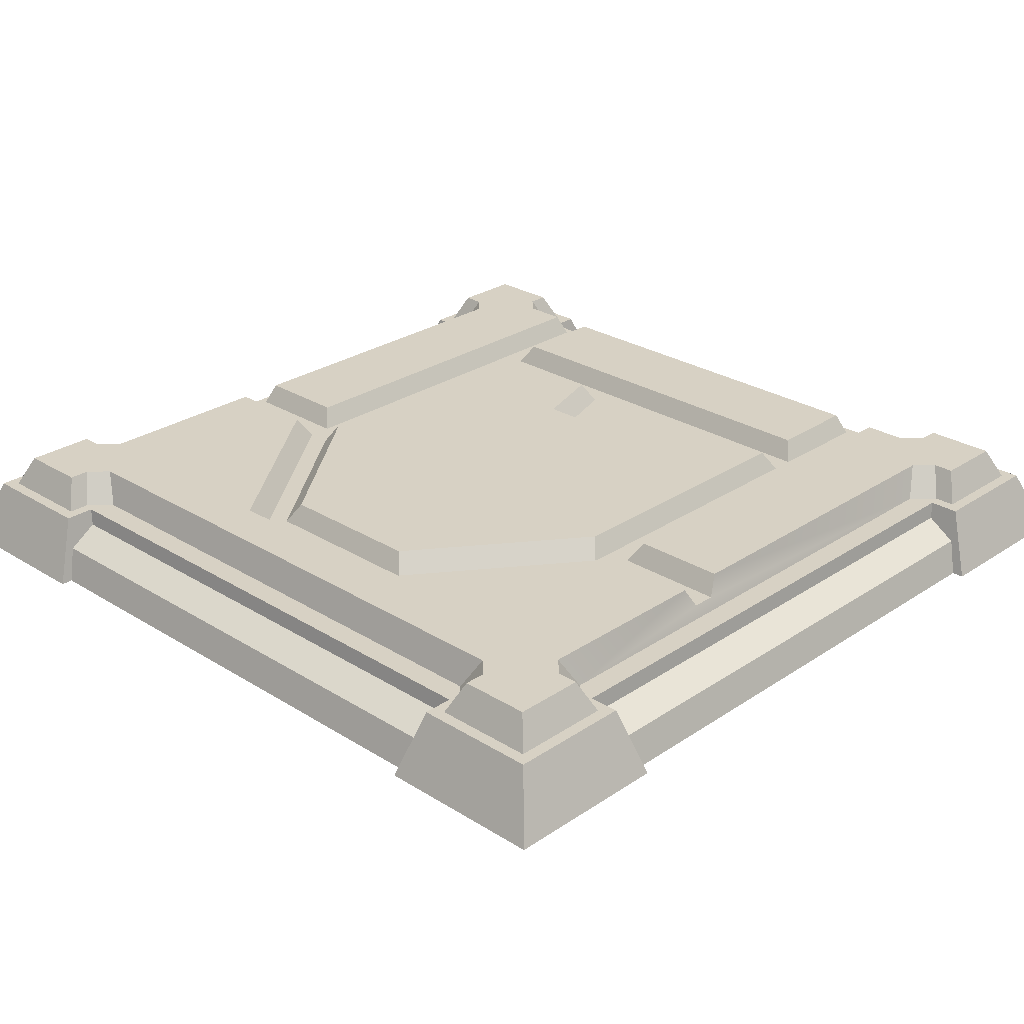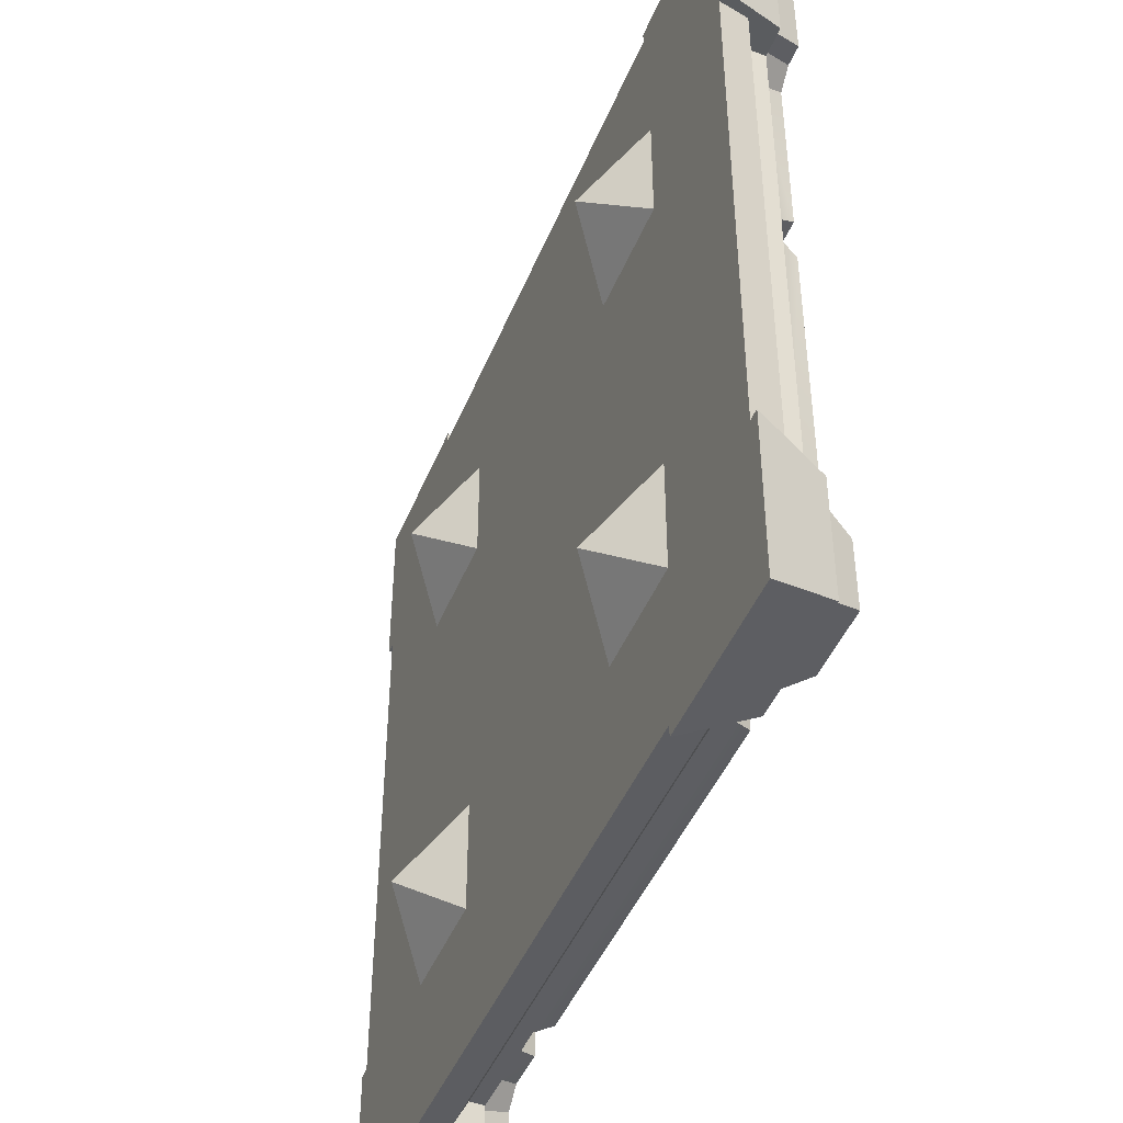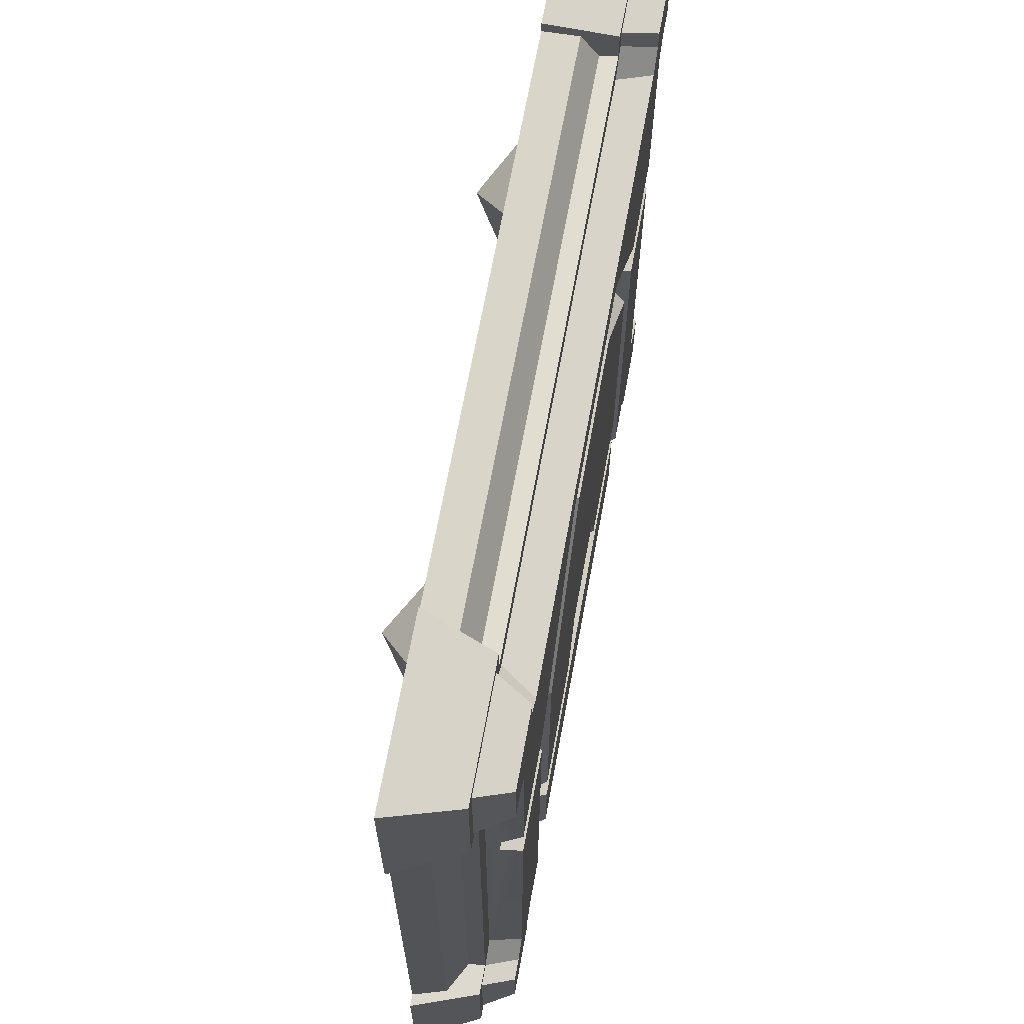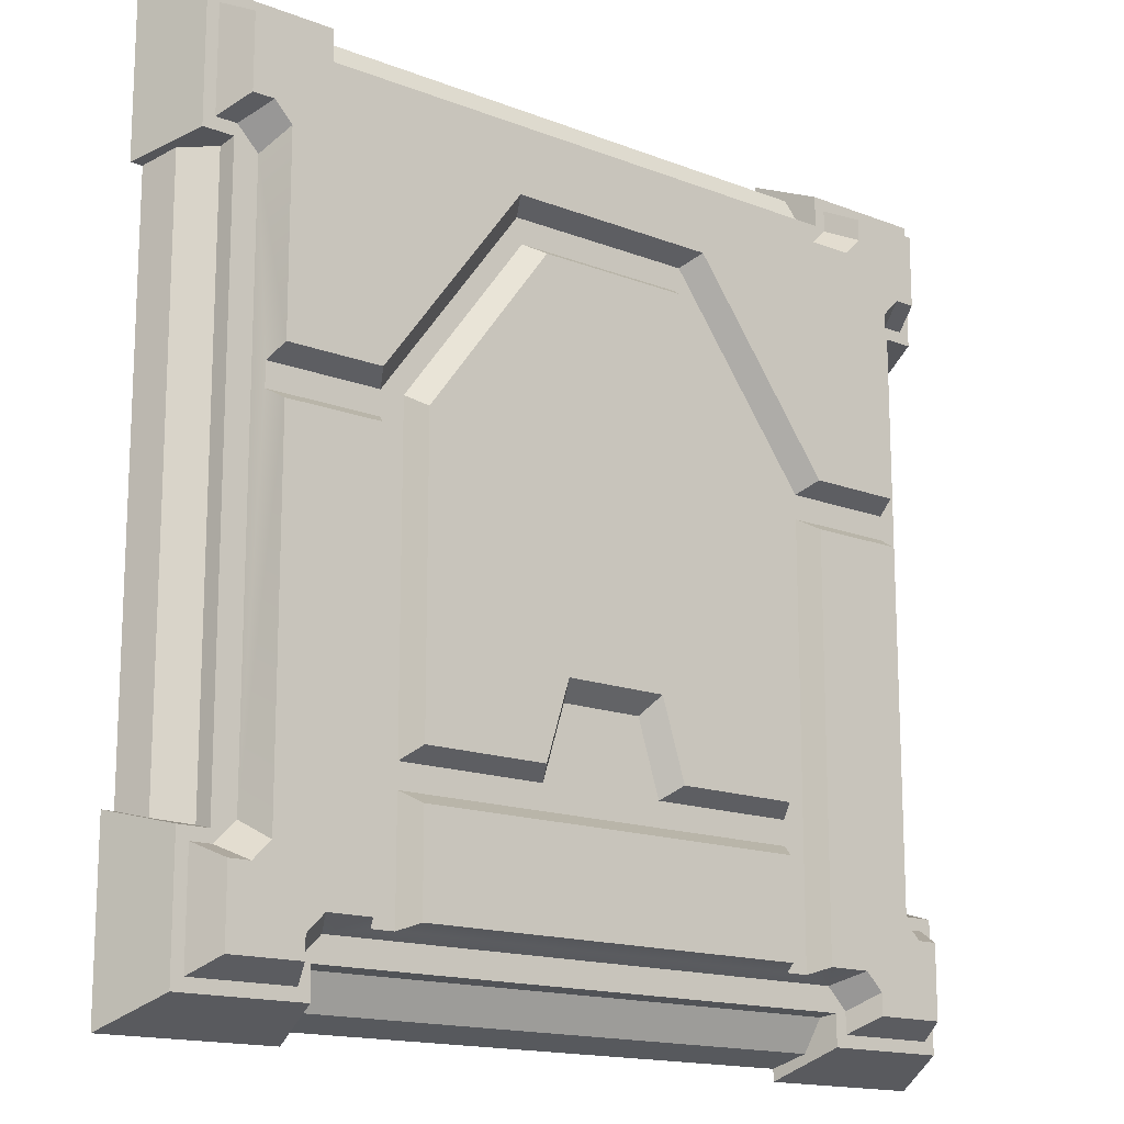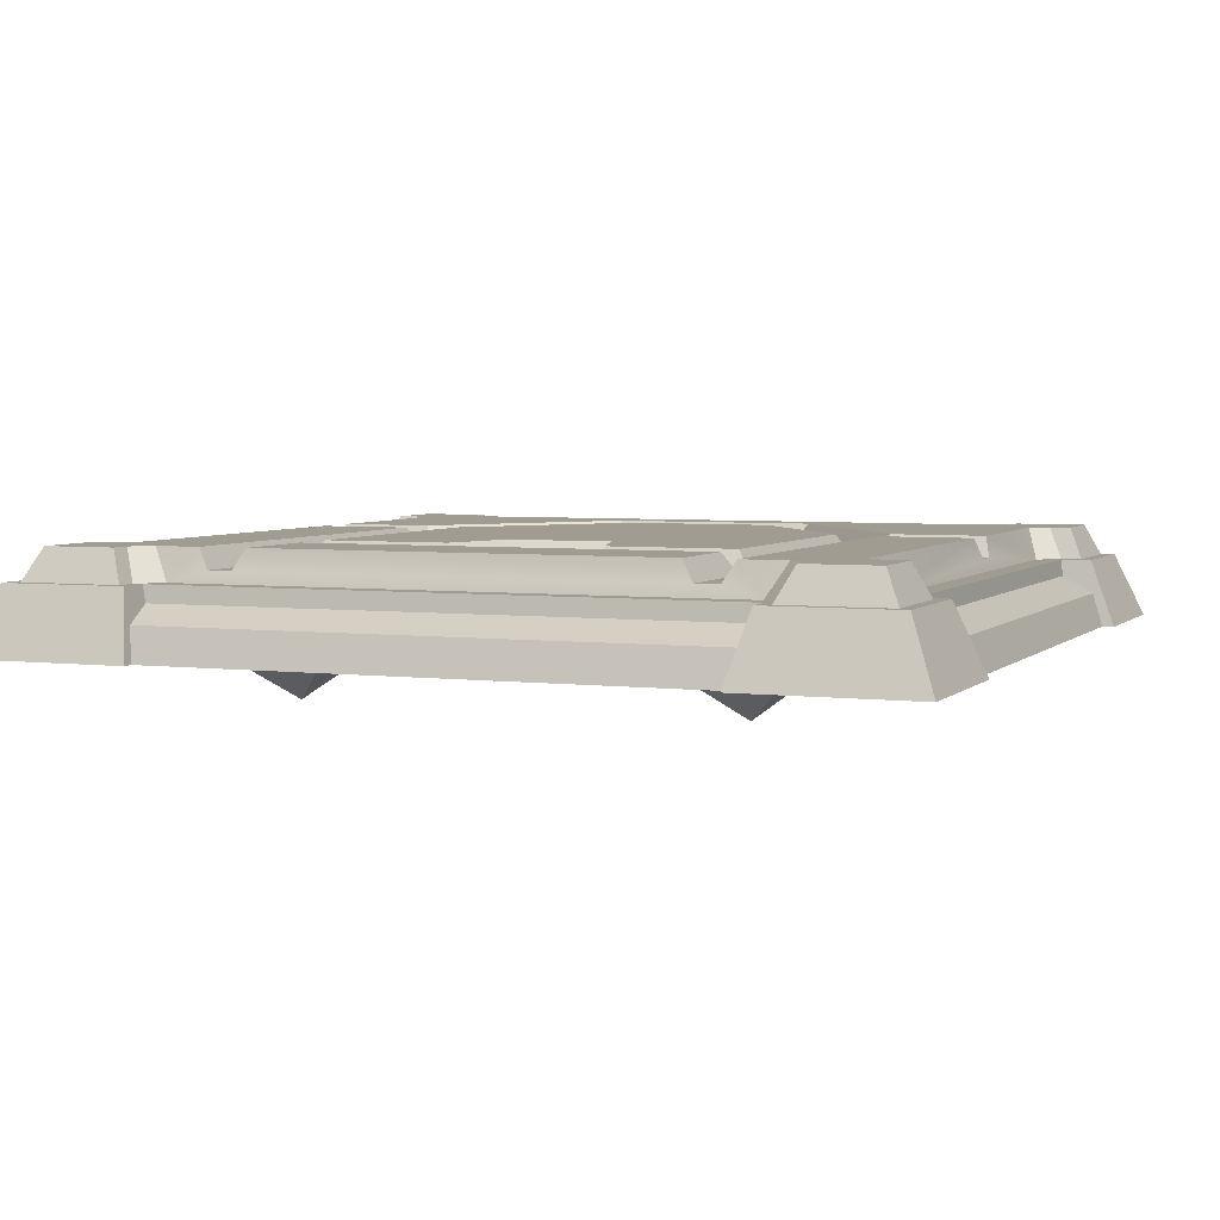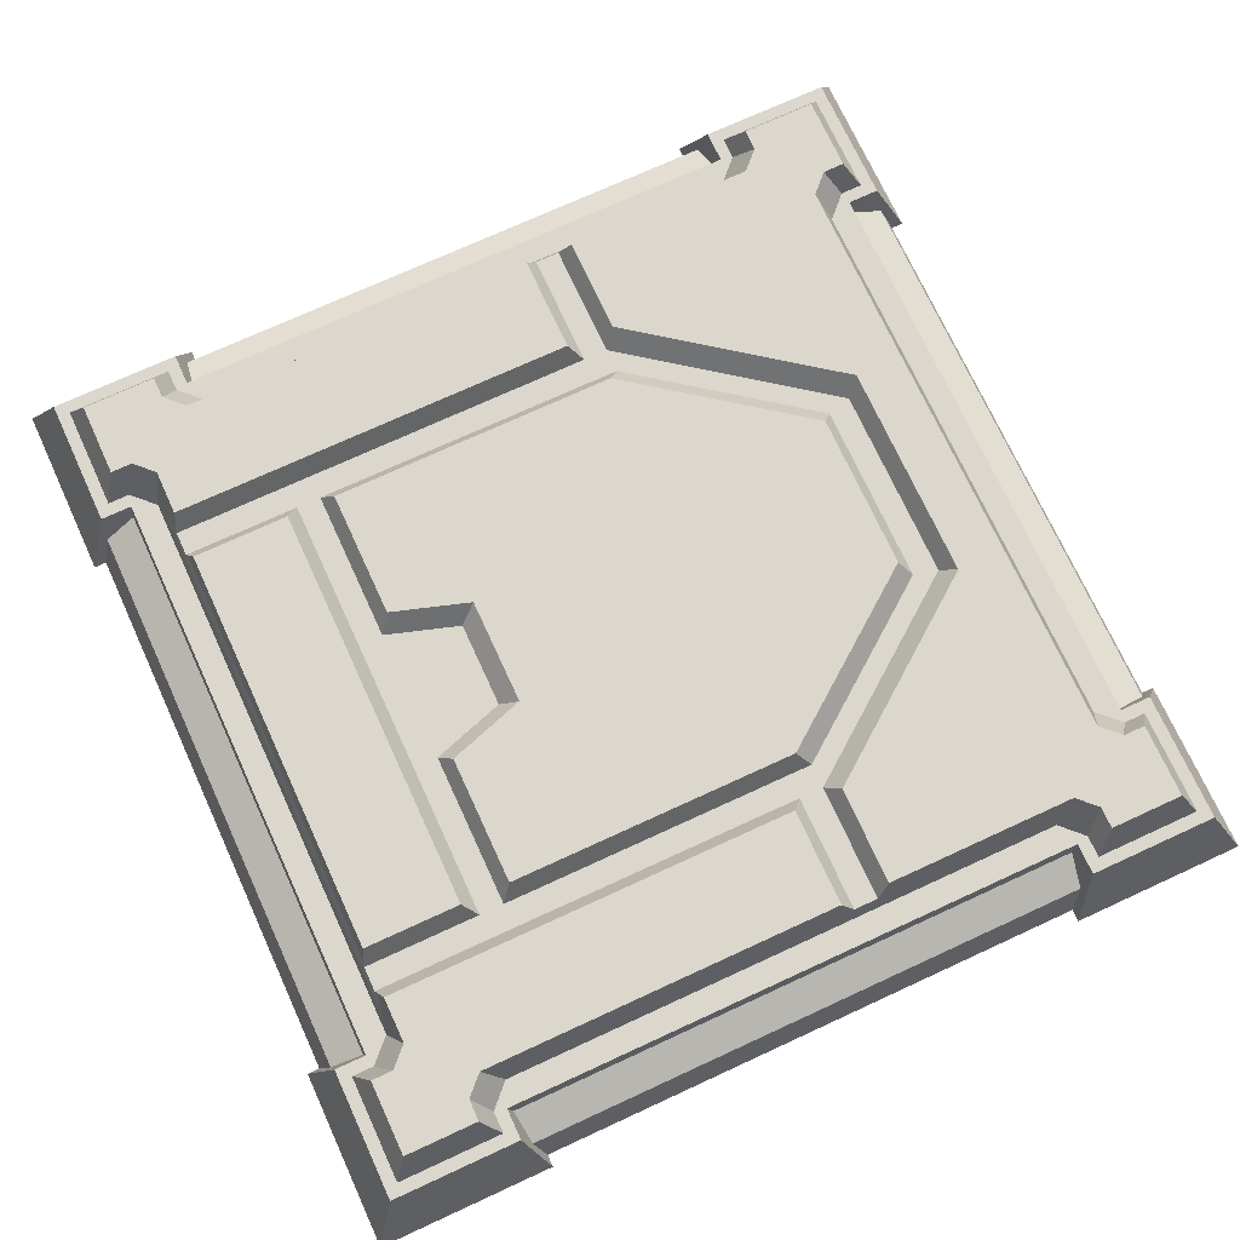
<metadata>
{"format":"obj","ext":"obj","renderer":"f3d","projection":"perspective","resolution":1024,"background":"white","views":[{"elev":27.1,"azim":44.0,"up":"+Y"},{"elev":-45.4,"azim":68.5,"up":"+Z"},{"elev":67.6,"azim":100.4,"up":"+Z"},{"elev":-15.4,"azim":140.6,"up":"+Z"},{"elev":4.5,"azim":-158.0,"up":"+Y"},{"elev":73.2,"azim":-114.7,"up":"+Y"}]}
</metadata>
<code>
o HE_Large_Composite_Plate
v -0.1316 -0.4115 1.448
v 1.132 -0.4115 1.448
v 1.113 -0.4865 1.474
v -0.1123 -0.4865 1.474
v -0.1412 -0.3739 1.375
v 1.142 -0.3739 1.375
v 1.151 -0.3364 1.369
v -0.1508 -0.3364 1.369
v 1.151 -0.3364 1.439
v 1.113 -0.4865 1.501
v 1.179 -0.3364 1.411
v 1.439 -0.3364 1.439
v 1.411 -0.3364 1.411
v 1.439 -0.3364 1.151
v 1.411 -0.3364 1.179
v 1.377 -0.2644 1.213
v 1.377 -0.2644 1.377
v 1.363 -0.3364 1.179
v 1.329 -0.2644 1.213
v 1.369 -0.3364 1.151
v 1.315 -0.3364 1.13
v 1.369 -0.3364 -0.1508
v 1.315 -0.3364 -0.1297
v 1.301 -0.3104 0.7175
v 1.288 -0.2644 1.172
v 1.288 -0.2644 0.7446
v 0.7446 -0.2644 1.179
v 1.213 -0.2644 1.377
v 1.213 -0.2644 1.329
v 1.172 -0.2644 1.288
v -0.1713 -0.2644 1.288
v -0.2124 -0.2644 1.329
v -0.2124 -0.2644 1.377
v -0.3764 -0.2644 1.377
v -0.3764 -0.2644 1.213
v -0.3281 -0.2644 1.213
v -0.2871 -0.2644 1.172
v -0.2871 -0.2644 0.7446
v -0.06991 -0.2644 0.7446
v 0.2559 -0.2644 1.179
v 0.7175 -0.3104 1.152
v 1.043 -0.3104 0.7175
v 1.07 -0.2644 0.7446
v 0.2831 -0.3104 1.152
v -0.04275 -0.3104 0.7175
v -0.3007 -0.3104 0.7175
v -0.3143 -0.3364 -0.1297
v -0.3625 -0.3364 -0.178
v -0.3281 -0.2644 -0.2124
v -0.2871 -0.2644 -0.1714
v -0.3007 -0.3104 0.6632
v -0.04275 -0.3104 0.6632
v 0.01155 -0.3104 0.01154
v 0.0387 -0.2644 0.6903
v 0.01155 -0.3104 0.7175
v 0.0387 -0.2644 0.03869
v 0.2966 -0.3104 1.098
v 0.3238 -0.2644 1.07
v 0.7039 -0.3104 1.098
v 0.989 -0.3104 0.7175
v 0.6767 -0.2644 1.07
v 0.9618 -0.2644 0.03869
v 0.9618 -0.2644 0.6903
v 0.989 -0.3104 0.01154
v 0.6475 -0.3104 0.01154
v 0.6754 -0.2644 0.03869
v 0.6197 -0.2644 0.2138
v 0.5956 -0.3104 0.1749
v 0.3808 -0.2644 0.2138
v 0.4049 -0.3104 0.1749
v 0.3251 -0.2644 0.03869
v 0.353 -0.3104 0.01154
v 0.989 -0.3104 -0.04276
v 0.01155 -0.3104 -0.04276
v 0.9618 -0.2644 -0.06991
v 0.0387 -0.2644 -0.06991
v 0.9618 -0.2644 -0.2871
v 0.989 -0.3104 -0.3007
v 0.01155 -0.3104 -0.3007
v -0.04275 -0.3104 -0.3007
v -0.06991 -0.2644 -0.2871
v -0.1713 -0.2644 -0.2871
v -0.06991 -0.2644 0.636
v -0.2871 -0.2644 0.636
v -0.3764 -0.2644 -0.2124
v -0.3764 -0.2644 -0.3764
v -0.2124 -0.2644 -0.3764
v -0.2124 -0.2644 -0.3282
v -0.1297 -0.3364 -0.3143
v -0.178 -0.3364 -0.3625
v 1.043 -0.3104 -0.3007
v 1.13 -0.3364 -0.3143
v 1.07 -0.2644 -0.2871
v 1.07 -0.2644 0.636
v 1.043 -0.3104 0.6632
v 1.172 -0.2644 -0.2871
v 1.179 -0.3364 -0.3625
v 1.213 -0.2644 -0.3282
v 1.213 -0.2644 -0.3764
v 1.377 -0.2644 -0.3764
v 1.377 -0.2644 -0.2124
v 1.329 -0.2644 -0.2124
v 1.288 -0.2644 -0.1714
v 1.288 -0.2644 0.636
v 1.179 -0.3364 -0.4108
v 1.151 -0.3364 -0.3686
v -0.1508 -0.3364 -0.3686
v -0.178 -0.3364 -0.4108
v -0.4108 -0.3364 -0.4108
v -0.1508 -0.3364 -0.438
v -0.1316 -0.4115 -0.4471
v -0.1412 -0.3739 -0.3748
v -0.1123 -0.4865 -0.5003
v -0.1123 -0.4865 -0.4735
v 1.142 -0.3739 -0.3748
v 1.132 -0.4115 -0.4471
v 1.113 -0.4865 -0.5003
v 1.151 -0.3364 -0.438
v 1.501 -0.4865 -0.5003
v 1.439 -0.3364 -0.438
v 1.113 -0.4865 -0.4735
v 0.132 -0.4865 -0.132
v 1.133 -0.4865 -0.132
v 1.501 -0.4865 -0.1124
v 1.474 -0.4865 -0.1124
v 1.133 -0.4865 0.132
v 0.132 -0.4865 0.8685
v 1.133 -0.4865 0.8685
v 1.474 -0.4865 1.113
v 1.133 -0.4865 1.133
v 1.501 -0.4865 1.113
v 1.501 -0.4865 1.501
v 1.375 -0.3739 1.142
v 1.448 -0.4115 1.132
v 1.375 -0.3739 -0.1412
v 1.448 -0.4115 -0.1316
v 1.439 -0.3364 -0.1508
v 1.363 -0.3364 -0.178
v 1.301 -0.3104 0.6632
v 1.411 -0.3364 -0.178
v 1.411 -0.3364 -0.4108
v 0.8685 -0.4865 1.133
v -0.132 -0.4865 1.133
v -0.5002 -0.4865 1.113
v -0.5002 -0.4865 1.501
v -0.1123 -0.4865 1.501
v -0.1508 -0.3364 1.439
v -0.438 -0.3364 1.439
v -0.4108 -0.3364 1.411
v -0.438 -0.3364 1.151
v -0.4735 -0.4865 1.113
v -0.4471 -0.4115 1.132
v -0.3748 -0.3739 1.142
v -0.3686 -0.3364 1.151
v -0.132 -0.4865 0.8685
v -0.4471 -0.4115 -0.1316
v -0.4735 -0.4865 -0.1124
v -0.3748 -0.3739 -0.1412
v -0.3686 -0.3364 -0.1508
v -0.5002 -0.4865 -0.1124
v -0.438 -0.3364 -0.1508
v -0.5002 -0.4865 -0.5003
v -0.132 -0.4865 -0.132
v -0.438 -0.3364 -0.438
v -0.4108 -0.3364 -0.178
v -0.3143 -0.3364 1.13
v -0.3625 -0.3364 1.179
v -0.4108 -0.3364 1.179
v -0.178 -0.3364 1.411
v -0.178 -0.3364 1.363
v -0.1297 -0.3364 1.315
v 1.13 -0.3364 1.315
v 1.179 -0.3364 1.363
v 1e-06 -0.6 -0
v 0.132 -0.4865 0.132
v -0.132 -0.4865 0.132
v 1e-06 -0.6 1.001
v 0.132 -0.4865 1.133
v 1e-06 -0.4865 1.133
v 0.8685 -0.4865 0.8685
v 1.001 -0.6 1.001
v 0.8685 -0.4865 0.132
v 0.8685 -0.4865 -0.132
v 1.001 -0.4865 -0.132
v 1.001 -0.6 -0
v 0.0387 -0.2644 -0.2871
f 1 3 2
f 1 6 5
f 7 5 6
f 2 9 6
f 25 18 21
f 50 48 47
f 66 68 67
f 70 67 68
f 70 71 69
f 90 82 89
f 79 78 92
f 154 150 168
f 96 97 92
f 111 110 112
f 115 111 112
f 106 112 107
f 117 120 119
f 118 117 116
f 178 180 142
f 12 10 132
f 131 12 132
f 133 20 14
f 22 133 135
f 133 136 135
f 136 137 135
f 138 103 23
f 122 182 175
f 124 120 137
f 129 136 134
f 22 137 140
f 161 160 156
f 146 148 145
f 144 148 150
f 150 152 144
f 156 151 152
f 156 153 158
f 153 159 158
f 146 4 1
f 113 164 110
f 170 31 32
f 173 30 172
f 155 157 176
f 160 164 162
f 121 111 116
f 122 174 163
f 175 174 122
f 176 174 175
f 174 176 163
f 177 155 127
f 155 177 143
f 177 179 143
f 177 127 178
f 178 142 179
f 179 142 143
f 180 181 142
f 128 181 180
f 181 128 130
f 142 181 130
f 180 127 128
f 175 182 176
f 126 123 125
f 183 122 184
f 184 122 123
f 185 184 123
f 126 185 123
f 182 185 126
f 185 182 183
f 139 24 21
f 1 4 3
f 1 2 6
f 7 8 5
f 2 3 10
f 9 7 6
f 2 10 9
f 25 19 18
f 50 49 48
f 66 65 68
f 70 69 67
f 70 72 71
f 90 88 82
f 89 82 81
f 89 81 80
f 93 96 92
f 91 93 92
f 92 89 79
f 89 80 79
f 79 186 77
f 78 91 92
f 79 77 78
f 168 167 154
f 167 166 154
f 166 47 159
f 47 48 159
f 171 170 8
f 170 169 8
f 173 172 7
f 172 171 7
f 108 90 107
f 90 89 107
f 89 92 106
f 92 97 106
f 21 18 20
f 18 15 20
f 22 23 21
f 20 22 21
f 141 140 120
f 105 141 118
f 141 120 118
f 14 20 15
f 14 15 12
f 15 13 12
f 105 118 106
f 12 13 9
f 13 11 9
f 97 105 106
f 7 9 11
f 89 106 107
f 7 11 173
f 108 107 110
f 8 7 171
f 109 108 164
f 108 110 164
f 165 109 164
f 147 8 169
f 147 169 149
f 165 164 161
f 148 147 149
f 165 161 159
f 148 149 168
f 48 165 159
f 150 148 168
f 159 154 166
f 96 98 97
f 111 114 113
f 110 107 112
f 111 113 110
f 115 116 111
f 106 115 112
f 117 118 120
f 117 121 116
f 116 115 118
f 115 106 118
f 178 127 180
f 12 9 10
f 131 14 12
f 14 131 134
f 131 129 134
f 134 133 14
f 22 20 133
f 133 134 136
f 136 125 124
f 137 22 135
f 136 124 137
f 138 102 103
f 122 183 182
f 124 119 120
f 129 125 136
f 140 138 22
f 138 23 22
f 137 120 140
f 160 157 156
f 156 158 161
f 158 159 161
f 146 147 148
f 144 145 148
f 150 154 153
f 152 151 144
f 150 153 152
f 156 157 151
f 156 152 153
f 153 154 159
f 1 5 147
f 5 8 147
f 147 146 1
f 113 162 164
f 170 171 31
f 173 29 30
f 114 121 122
f 114 122 163
f 162 113 114
f 157 160 162
f 155 151 157
f 126 127 182
f 127 155 176
f 176 182 127
f 162 114 157
f 114 163 157
f 163 176 157
f 160 161 164
f 121 114 111
f 177 178 179
f 145 144 151
f 151 155 143
f 143 142 4
f 142 130 3
f 145 151 4
f 151 143 4
f 4 146 145
f 132 10 3
f 131 132 129
f 132 3 129
f 3 4 142
f 119 124 125
f 125 129 128
f 129 3 130
f 129 130 128
f 117 119 121
f 119 125 121
f 123 122 121
f 128 127 126
f 123 121 125
f 128 126 125
f 185 183 184
f 24 26 21
f 26 25 21
f 21 23 139
f 23 103 104
f 139 23 104
f 15 17 13
f 18 16 15
f 43 41 27
f 27 44 40
f 39 44 45
f 39 46 38
f 33 170 32
f 47 166 51
f 42 24 95
f 54 53 55
f 58 55 57
f 57 44 41
f 57 61 58
f 60 62 63
f 61 60 63
f 66 64 65
f 71 53 56
f 75 74 73
f 75 78 77
f 81 82 50
f 91 94 93
f 98 96 103
f 97 99 105
f 90 87 88
f 108 86 87
f 139 94 95
f 43 24 42
f 101 138 140
f 100 140 141
f 99 141 105
f 69 71 56
f 30 29 19
f 48 85 165
f 165 86 109
f 167 37 166
f 168 34 35
f 169 34 149
f 30 171 172
f 28 173 11
f 13 28 11
f 167 35 36
f 80 83 52
f 51 83 84
f 76 79 74
f 77 76 75
f 15 16 17
f 18 19 16
f 43 42 41
f 27 41 44
f 39 40 44
f 39 45 46
f 33 169 170
f 84 50 47
f 166 37 38
f 166 38 46
f 51 84 47
f 166 46 51
f 74 79 80
f 52 51 46
f 74 80 53
f 80 52 53
f 91 78 73
f 52 46 45
f 45 55 52
f 55 53 52
f 72 70 65
f 70 68 65
f 72 65 73
f 65 64 73
f 74 53 72
f 95 91 64
f 91 73 64
f 73 74 72
f 64 60 95
f 60 42 95
f 24 139 95
f 54 56 53
f 58 54 55
f 41 42 59
f 42 60 59
f 55 45 57
f 45 44 57
f 41 59 57
f 57 59 61
f 60 64 62
f 61 59 60
f 66 62 64
f 71 72 53
f 75 76 74
f 75 73 78
f 88 87 86
f 86 85 49
f 50 84 83
f 86 49 88
f 49 50 82
f 82 88 49
f 83 81 50
f 91 95 94
f 96 93 103
f 93 94 103
f 94 104 103
f 102 101 100
f 103 102 98
f 102 100 98
f 100 99 98
f 97 98 99
f 90 108 87
f 108 109 86
f 139 104 94
f 43 26 24
f 101 102 138
f 100 101 140
f 99 100 141
f 56 54 69
f 54 58 69
f 58 61 69
f 61 63 67
f 69 61 67
f 63 62 67
f 62 66 67
f 40 39 31
f 39 38 37
f 39 37 31
f 26 43 25
f 43 27 30
f 25 43 30
f 37 36 31
f 27 40 31
f 36 35 34
f 34 33 32
f 34 32 36
f 32 31 36
f 30 27 31
f 17 16 19
f 19 25 30
f 28 17 29
f 17 19 29
f 48 49 85
f 165 85 86
f 167 36 37
f 168 149 34
f 169 33 34
f 30 31 171
f 28 29 173
f 13 17 28
f 167 168 35
f 80 81 83
f 51 52 83
f 76 186 79
f 77 186 76

</code>
